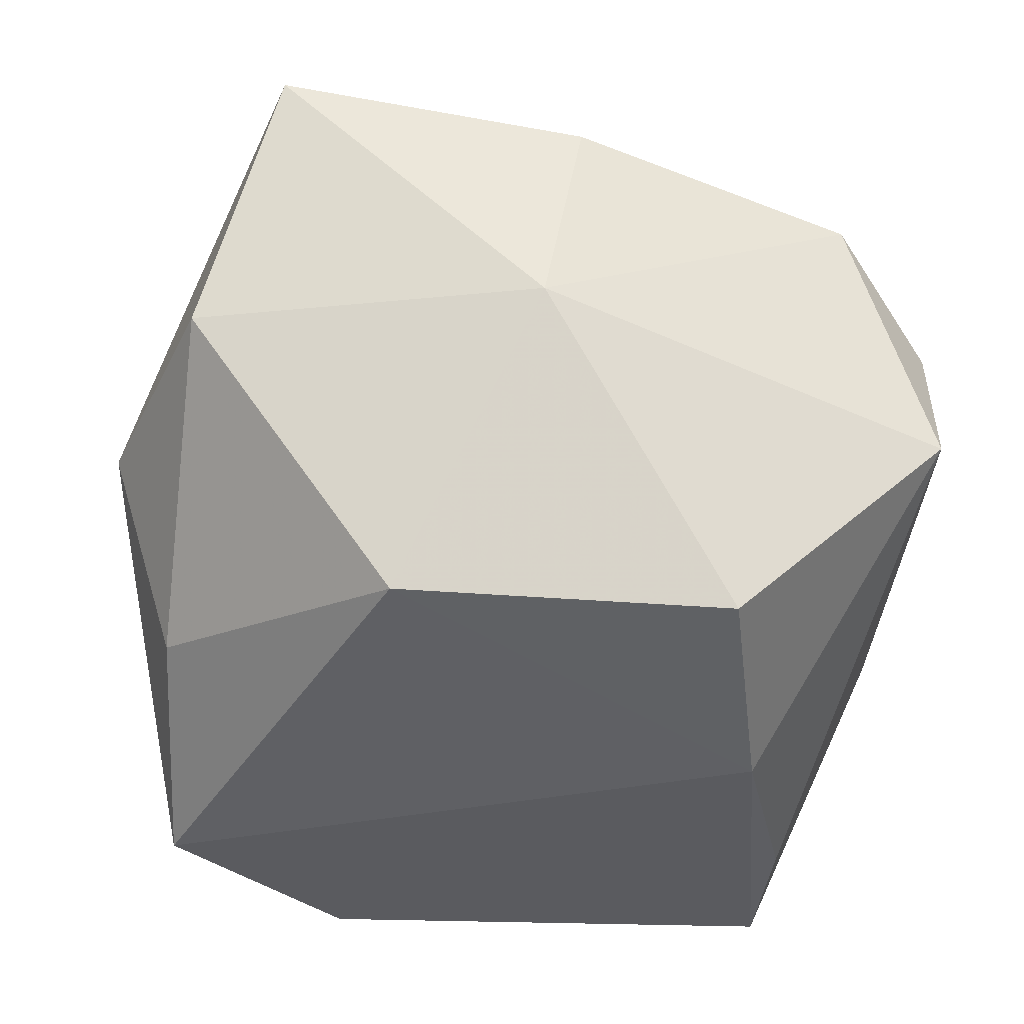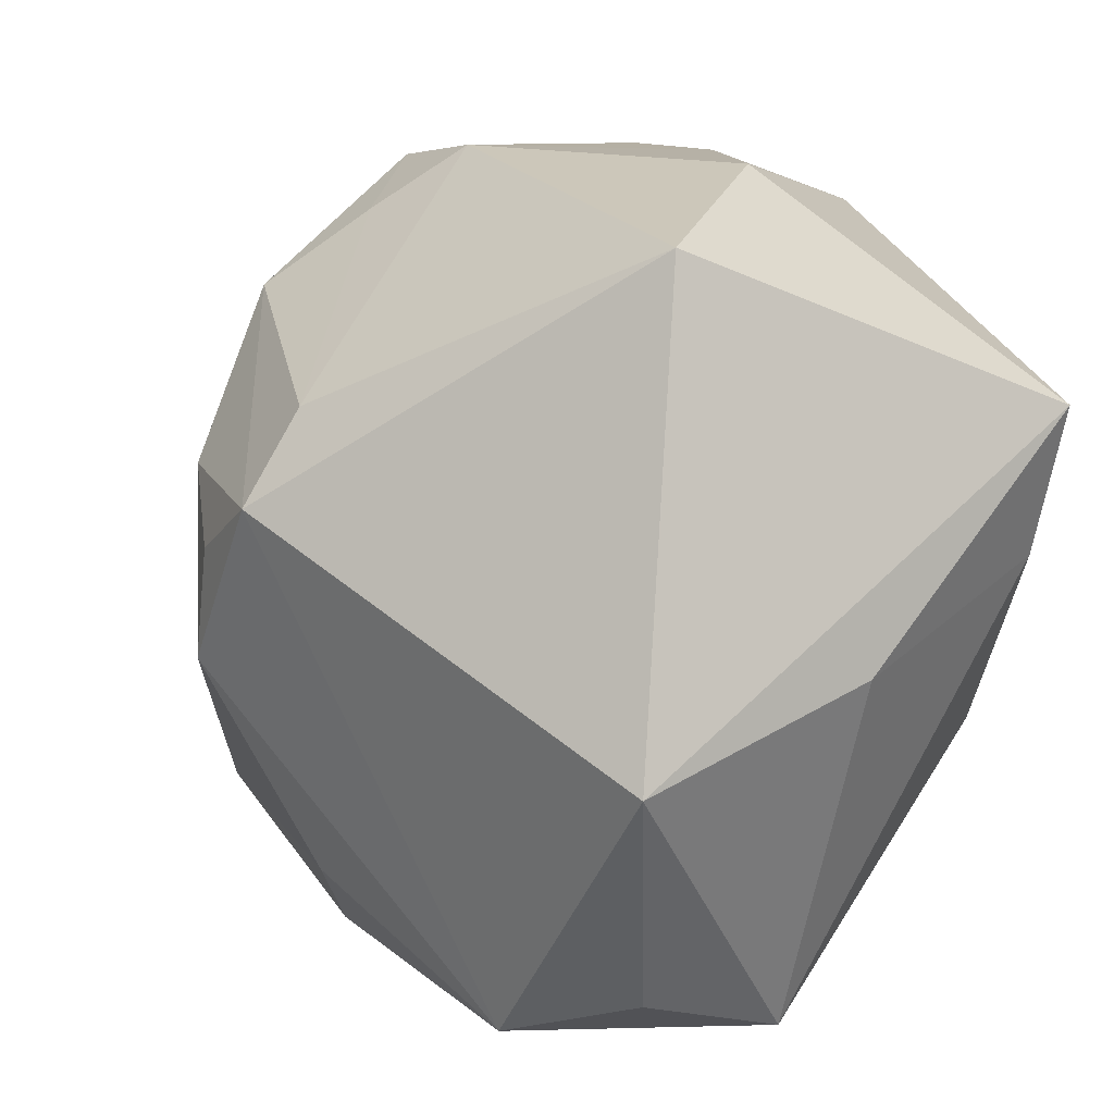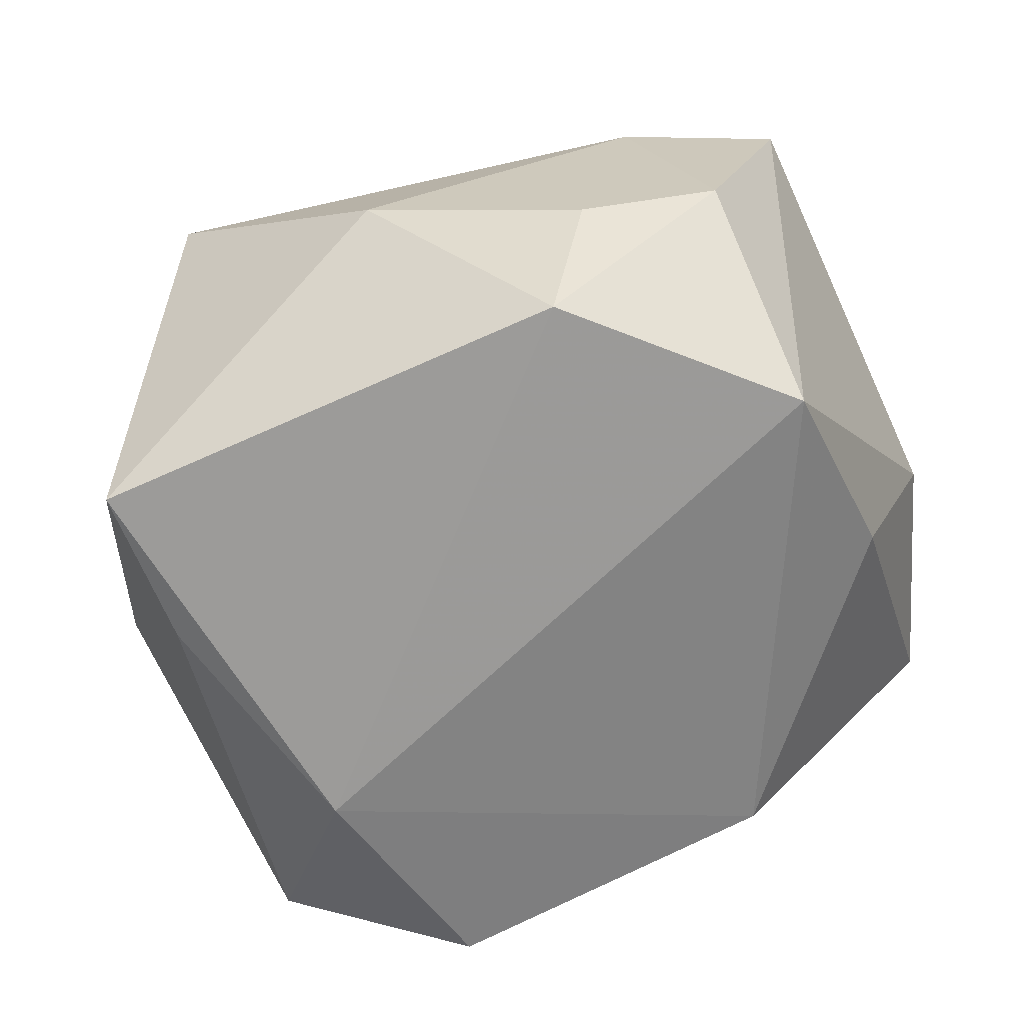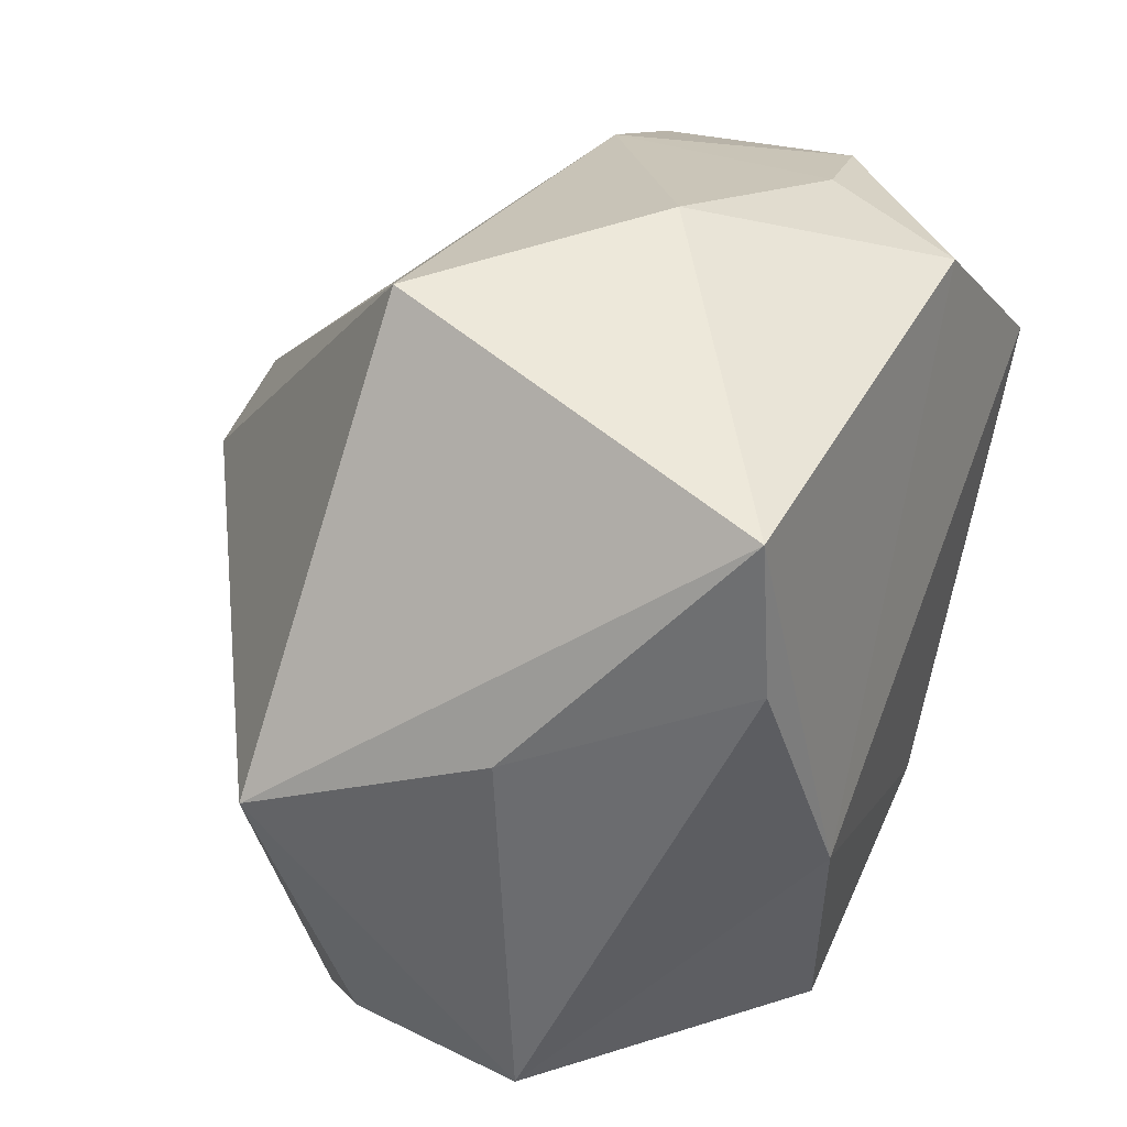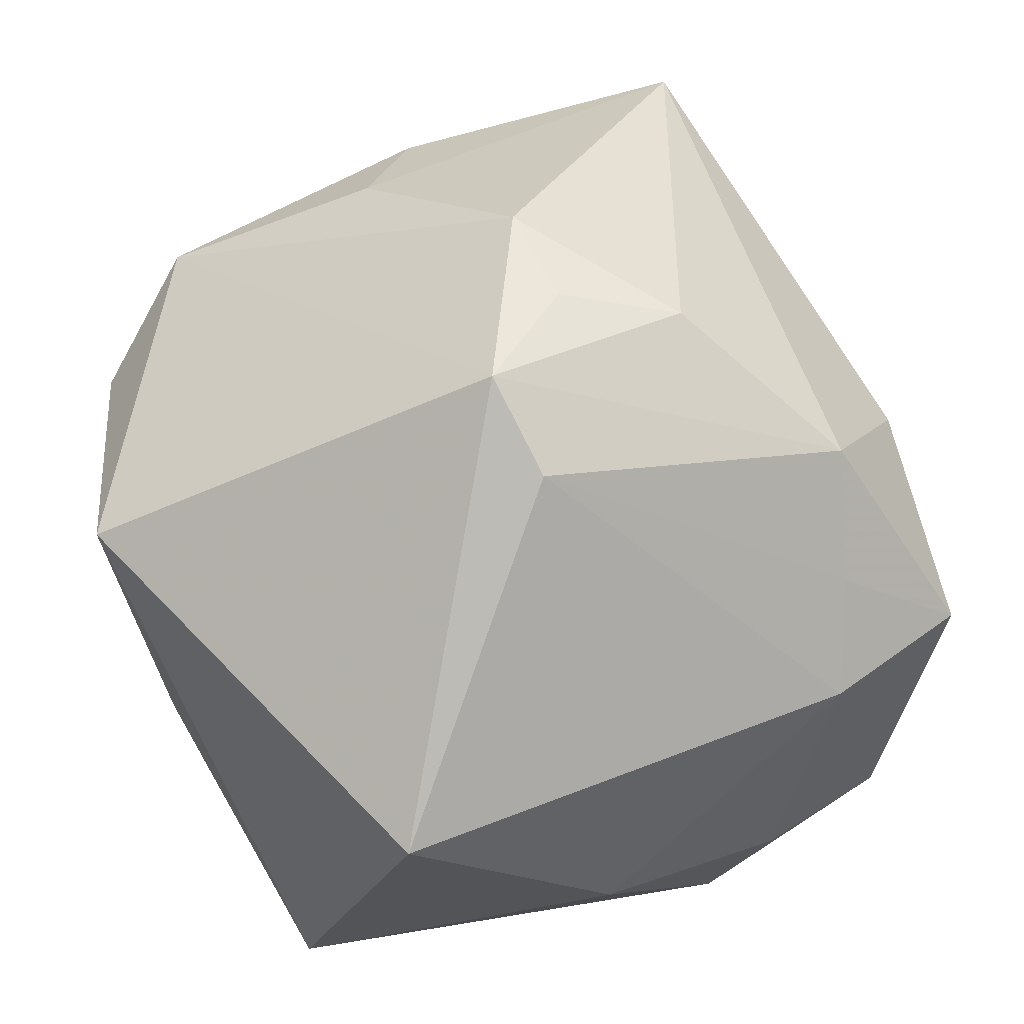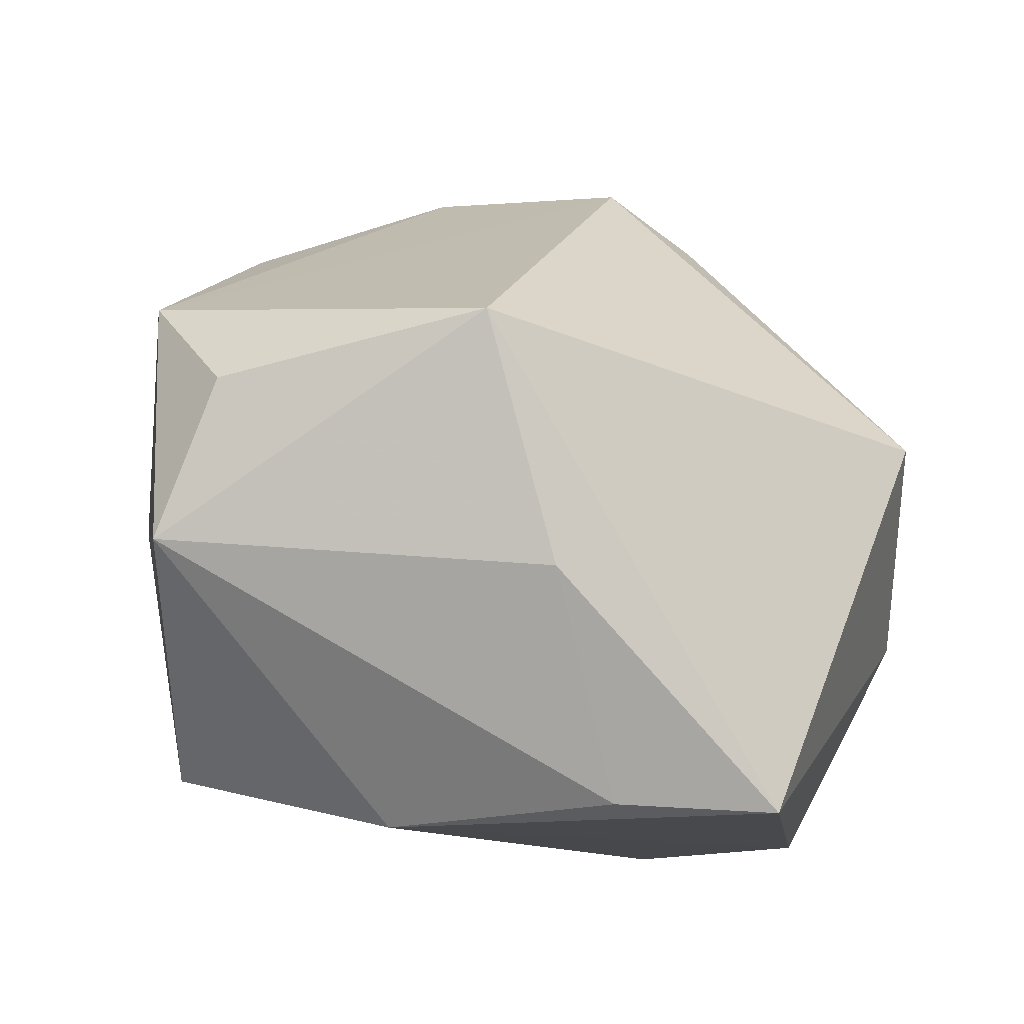
<metadata>
{"format":"obj","ext":"obj","renderer":"f3d","projection":"perspective","resolution":1024,"background":"white","views":[{"elev":-33.8,"azim":-20.6,"up":"+Z"},{"elev":15.1,"azim":67.3,"up":"+Y"},{"elev":-69.2,"azim":-172.5,"up":"+Z"},{"elev":20.6,"azim":116.1,"up":"+Y"},{"elev":49.4,"azim":152.2,"up":"+Z"},{"elev":-11.4,"azim":80.7,"up":"+Z"}]}
</metadata>
<code>
v 0.00898 -0.03161 -0.02459
v 0.0375 -0.001726 -0.008562
v -0.009638 -0.03511 0.001986
v 0.03069 -0.03007 0.008254
v -0.00213 0.003986 0.03527
v -0.03388 0.01398 0.01233
v 0.009058 0.03621 -0.01097
v -0.02861 0.03385 0.006831
v 0.0185 -0.01347 -0.02927
v 0.02031 -0.03511 0.01698
v -0.03726 -0.02027 0.001951
v 0.02975 0.004708 -0.02784
v 0.02841 -0.03511 -0.005632
v -0.01482 0.03612 0.005804
v 0.006642 0.01768 0.02907
v -0.01877 -0.02215 -0.02317
v -0.002866 -0.006101 0.03605
v -0.03237 0.002044 -0.01836
v -0.006644 0.03035 -0.02911
v 0.007425 0.009557 0.03452
v 0.02789 0.03246 0.004675
v 0.00334 -0.02503 0.02718
v 0.04027 -0.008063 0.01277
v -0.009972 0.03518 -0.01683
v -0.01185 0.009234 0.03301
v -0.02172 0.03475 -0.01432
v -0.02098 0.02339 0.02371
v -0.03881 0.0007009 -0.000256
v 0.03335 0.01827 -0.02871
v -0.03221 -0.02807 0.02469
v -0.005269 -0.03366 0.02224
v -0.01822 0.03026 0.01416
v -0.02647 0.01952 -0.02927
f 20 10 23
f 2 29 23
f 20 23 21
f 21 23 29
f 12 29 2
f 4 23 10
f 27 8 6
f 33 8 26
f 24 19 26
f 26 19 33
f 6 8 28
f 28 8 33
f 24 26 14
f 14 26 8
f 2 23 13
f 23 4 13
f 13 12 2
f 13 4 10
f 7 21 29
f 29 19 7
f 7 19 24
f 24 14 7
f 7 14 21
f 17 10 20
f 30 27 6
f 6 28 30
f 20 21 15
f 15 27 20
f 21 14 15
f 16 1 3
f 1 13 3
f 3 13 10
f 18 33 16
f 18 28 33
f 9 13 1
f 12 13 9
f 9 1 16
f 16 33 9
f 29 12 9
f 9 19 29
f 33 19 9
f 5 17 20
f 10 17 22
f 17 30 22
f 27 15 32
f 32 15 14
f 8 27 32
f 32 14 8
f 16 3 11
f 11 3 30
f 11 30 28
f 11 18 16
f 28 18 11
f 25 30 17
f 17 5 25
f 27 30 25
f 20 27 25
f 25 5 20
f 10 22 31
f 31 22 30
f 31 3 10
f 30 3 31

</code>
